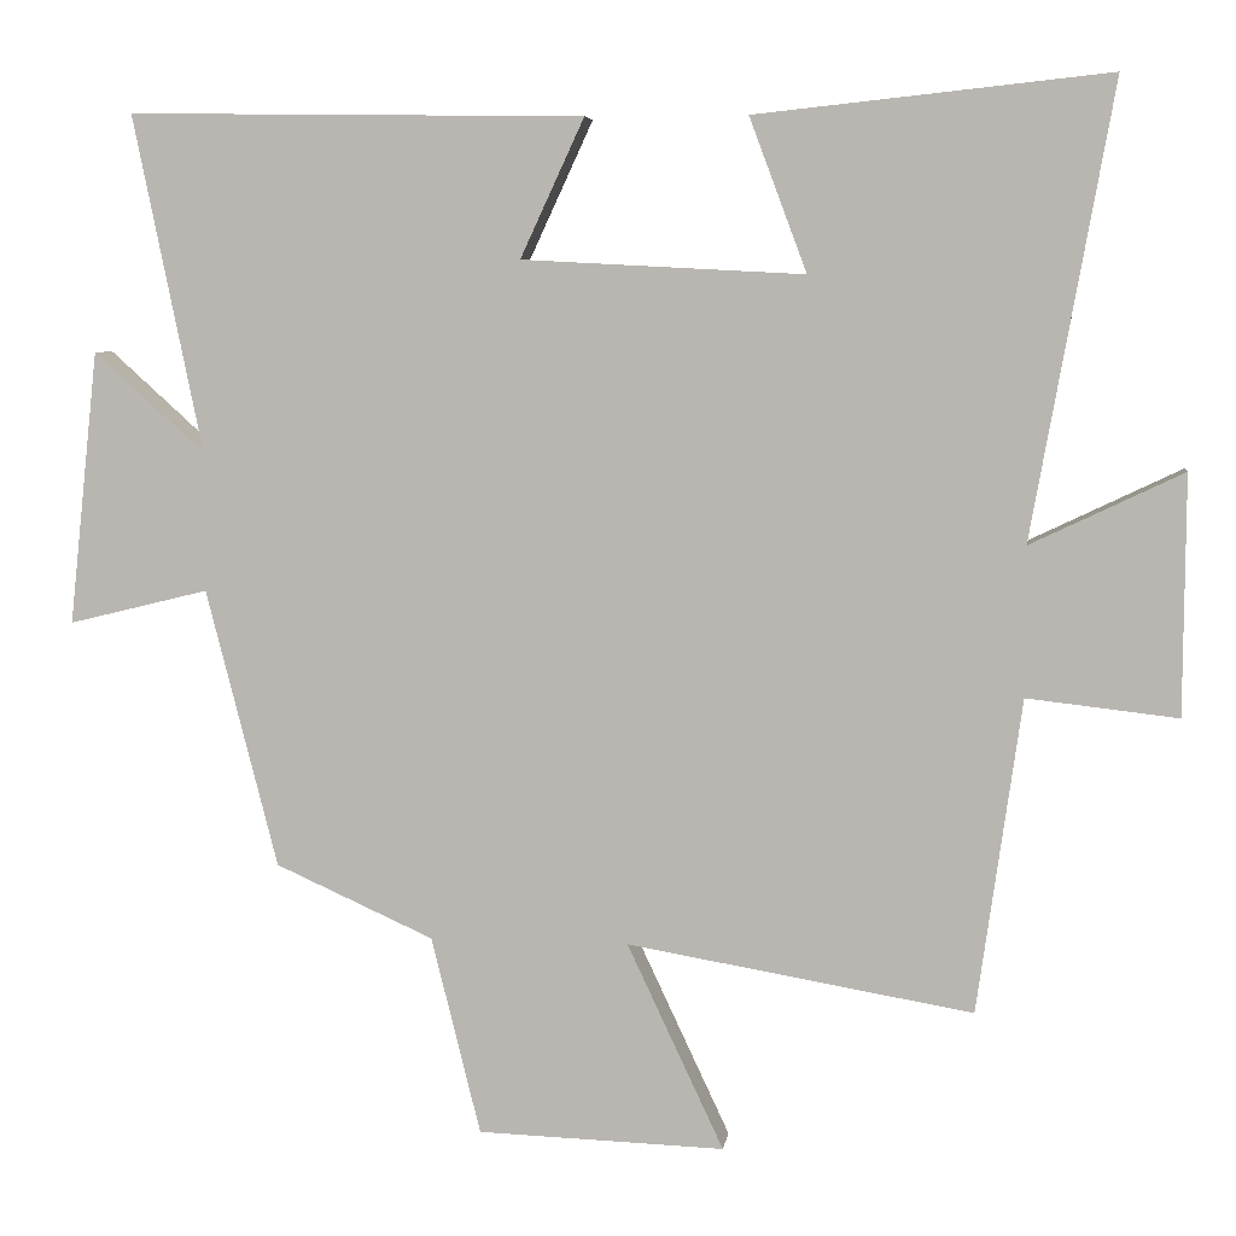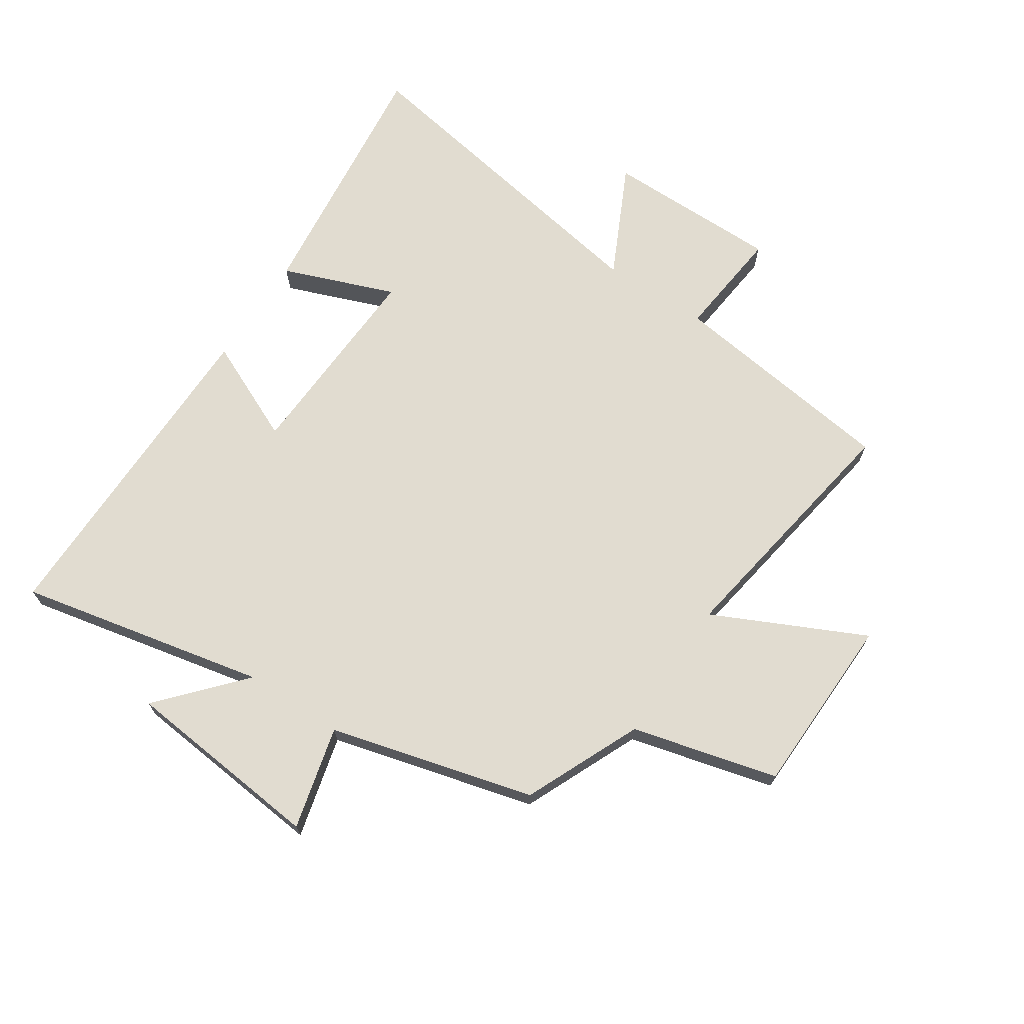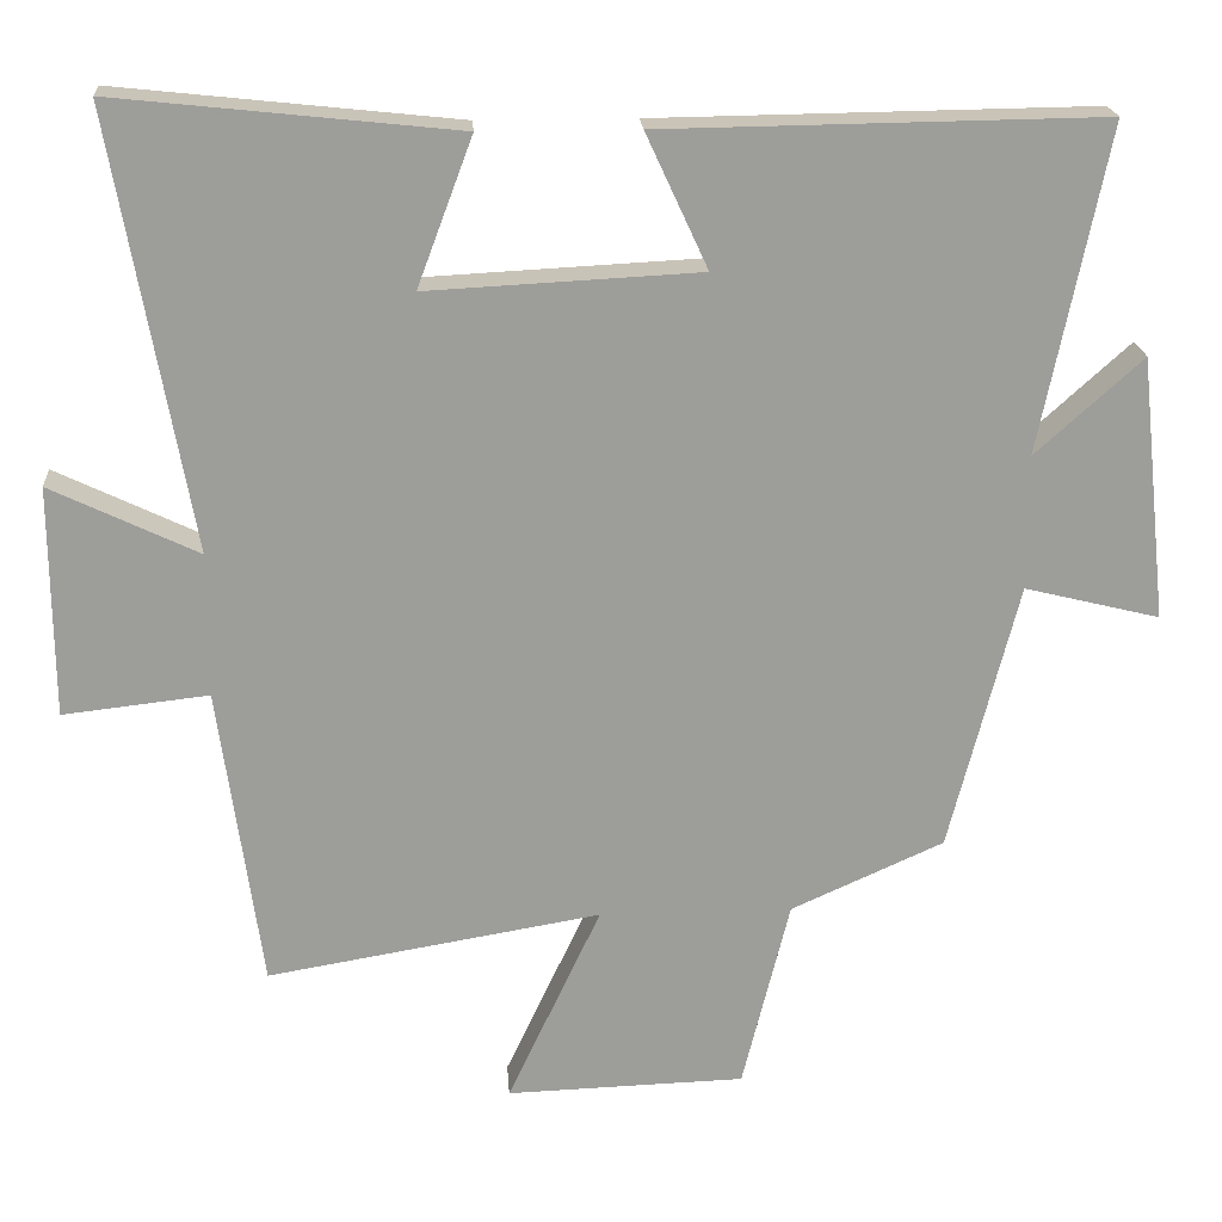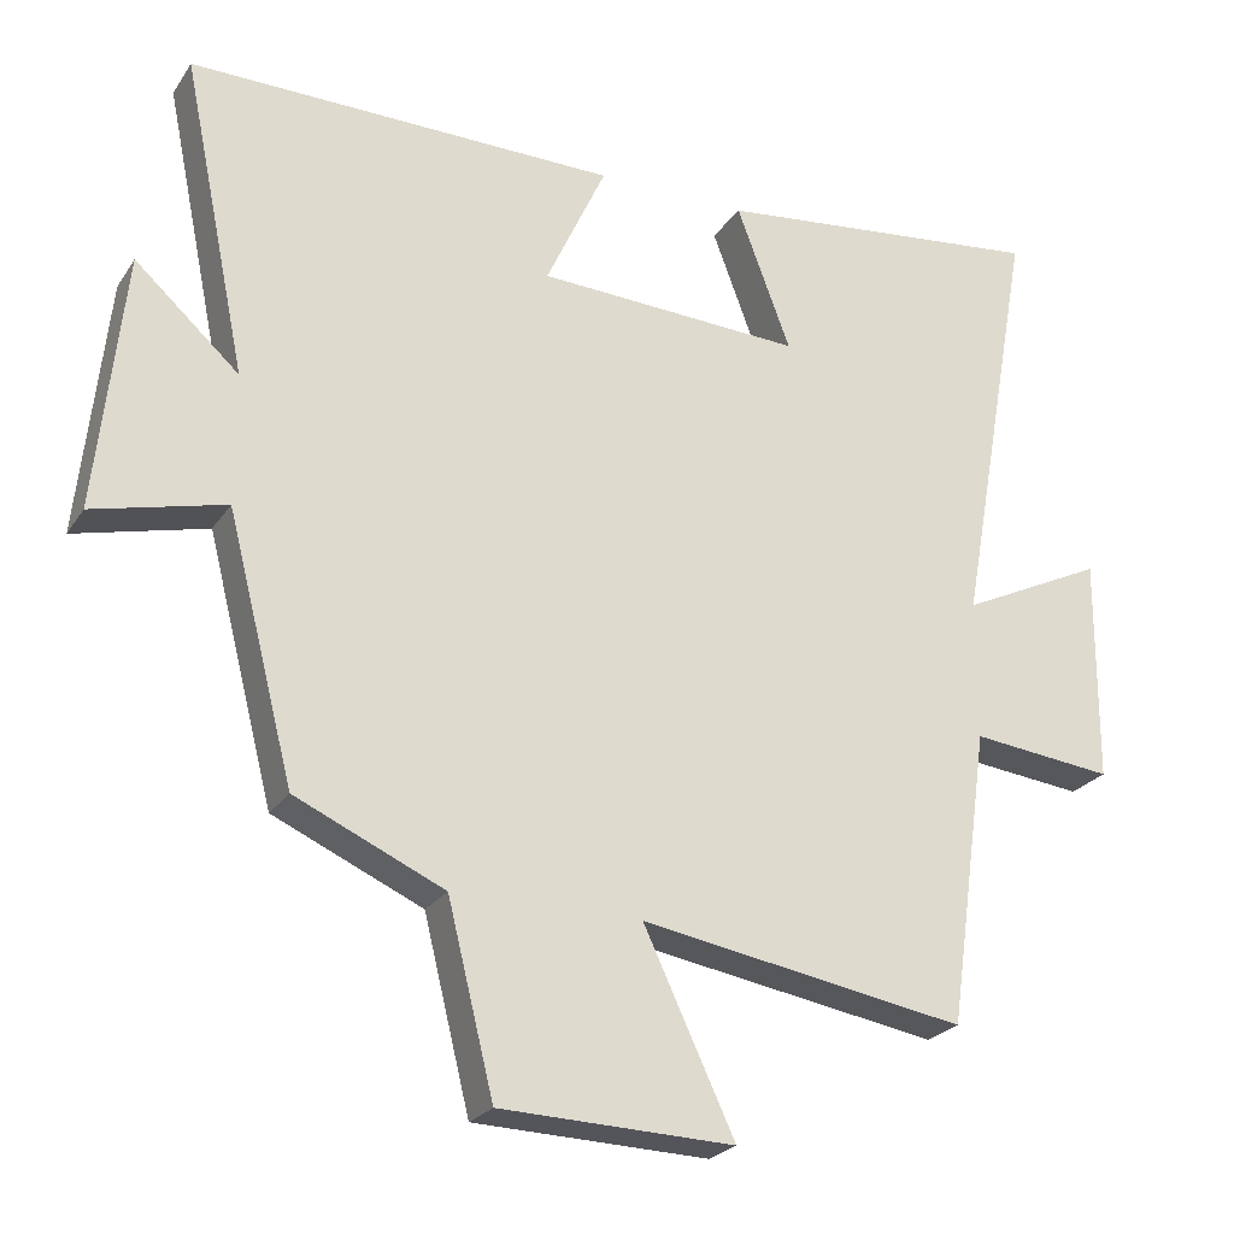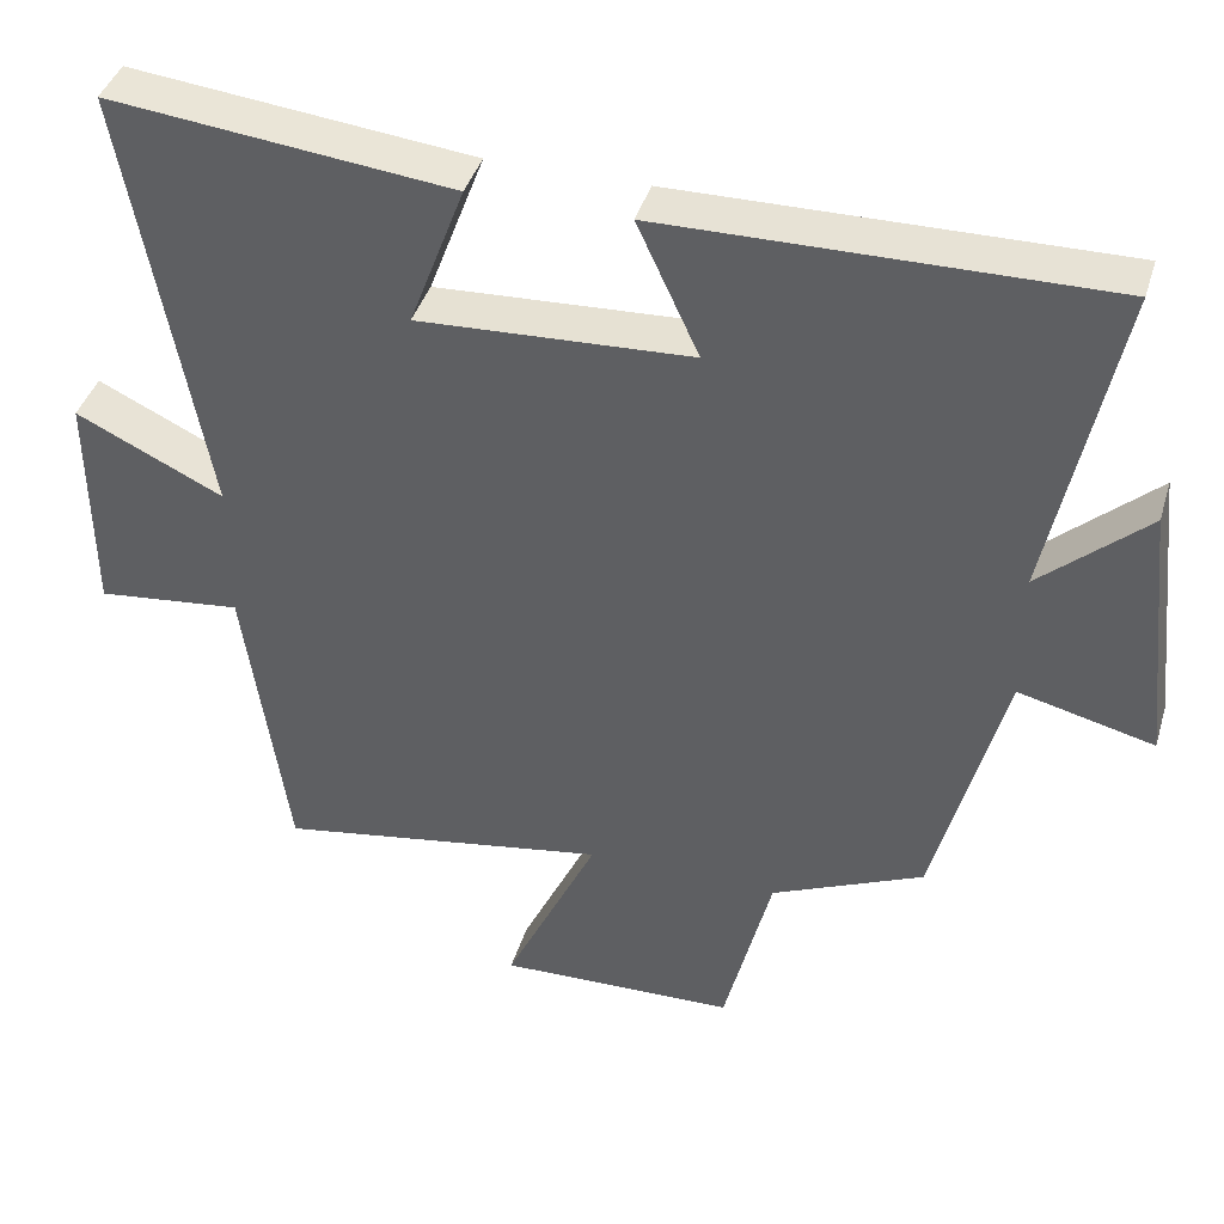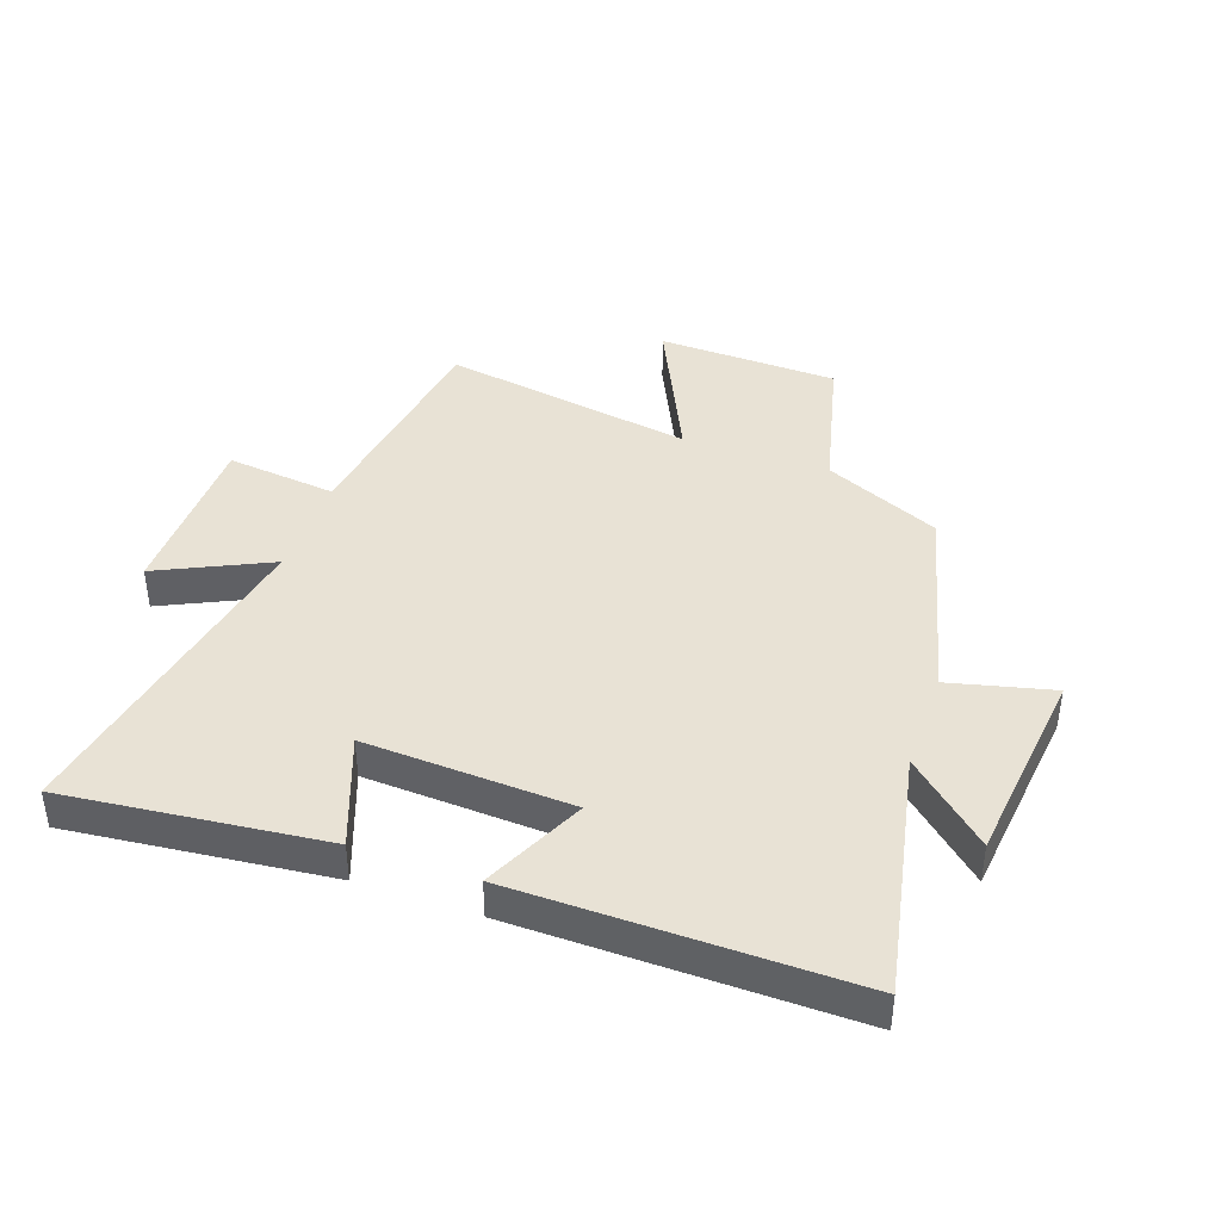
<metadata>
{"format":"obj","ext":"obj","renderer":"f3d","projection":"perspective","resolution":1024,"background":"white","views":[{"elev":6.1,"azim":-172.2,"up":"+Z"},{"elev":69.4,"azim":123.1,"up":"+Y"},{"elev":20.0,"azim":-3.8,"up":"+Z"},{"elev":-24.1,"azim":154.6,"up":"+Z"},{"elev":41.0,"azim":16.5,"up":"+Z"},{"elev":40.9,"azim":19.4,"up":"+Y"}]}
</metadata>
<code>
v 0.584 0.07 0.508
v 0.5 0.07 0.097
v 0.635 0.07 0.219
v 0.671 0.07 -0.115
v 0.5 0.07 -0.073
v 0.413 0.07 -0.413
v 0.22 0.07 -0.5
v 0.16 0.07 -0.742
v -0.142 0.07 -0.752
v -0.024 0.07 -0.5
v -0.446 0.07 -0.572
v -0.5 0.07 -0.188
v -0.684 0.07 -0.209
v -0.686 0.07 0.083
v -0.5 0.07 -0.006
v -0.599 0.07 0.546
v -0.168 0.07 0.5
v -0.238 0.07 0.313
v 0.106 0.07 0.331
v 0.028 0.07 0.5
v 0.584 0 0.508
v 0.5 0 0.097
v 0.635 0 0.219
v 0.671 0 -0.115
v 0.5 0 -0.073
v 0.413 0 -0.413
v 0.22 0 -0.5
v 0.16 0 -0.742
v -0.142 0 -0.752
v -0.024 0 -0.5
v -0.446 0 -0.572
v -0.5 0 -0.188
v -0.684 0 -0.209
v -0.686 0 0.083
v -0.5 0 -0.006
v -0.599 0 0.546
v -0.168 0 0.5
v -0.238 0 0.313
v 0.106 0 0.331
v 0.028 0 0.5
f 19 20 1 2
f 18 19 2
f 15 16 17 18
f 15 18 2
f 12 13 14 15
f 12 15 2
f 11 12 2
f 10 11 2
f 7 8 9 10
f 7 10 2
f 6 7 2
f 5 6 2
f 2 3 4 5
f 22 21 40 39
f 22 39 38
f 38 37 36 35
f 22 38 35
f 35 34 33 32
f 22 35 32
f 22 32 31
f 22 31 30
f 30 29 28 27
f 22 30 27
f 22 27 26
f 22 26 25
f 25 24 23 22
f 1 21 22 2
f 2 22 23 3
f 3 23 24 4
f 4 24 25 5
f 5 25 26 6
f 6 26 27 7
f 7 27 28 8
f 8 28 29 9
f 9 29 30 10
f 10 30 31 11
f 11 31 32 12
f 12 32 33 13
f 13 33 34 14
f 14 34 35 15
f 15 35 36 16
f 16 36 37 17
f 17 37 38 18
f 18 38 39 19
f 19 39 40 20
f 20 40 21 1

</code>
